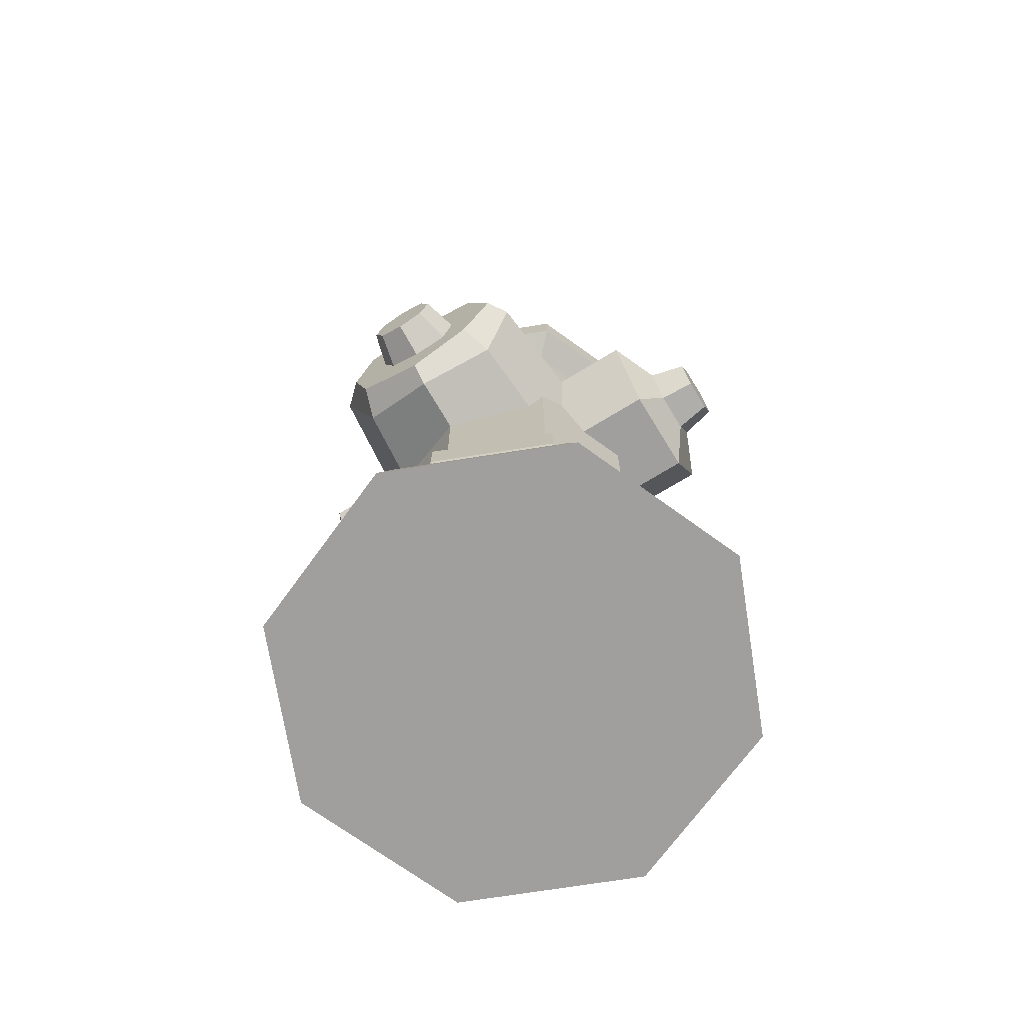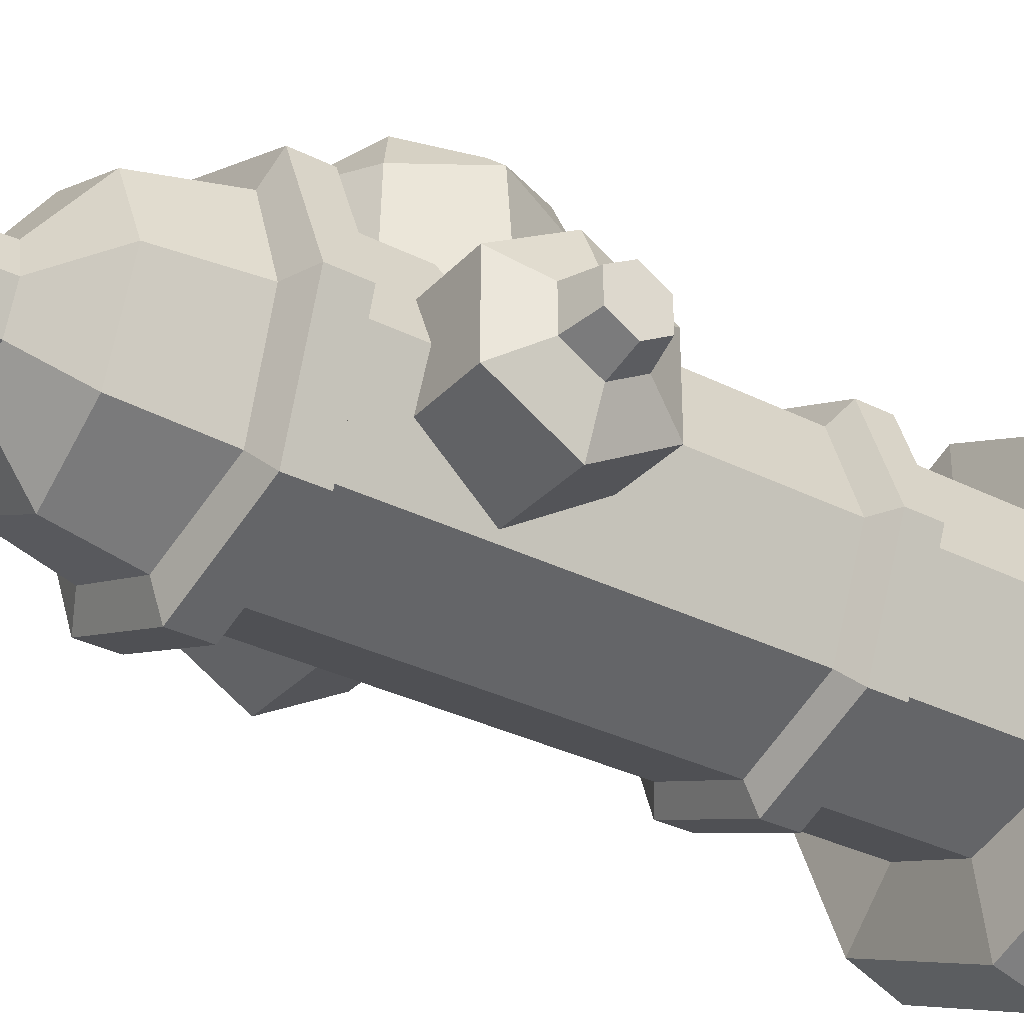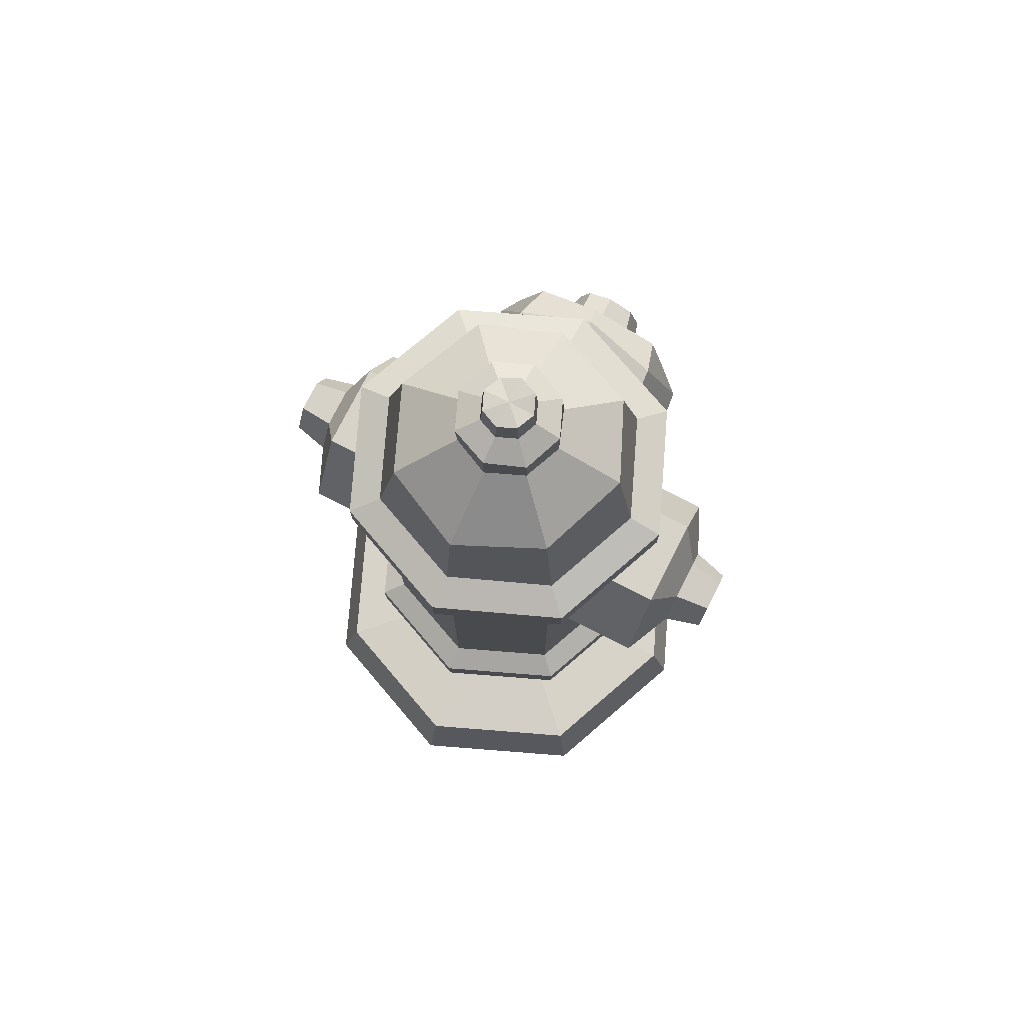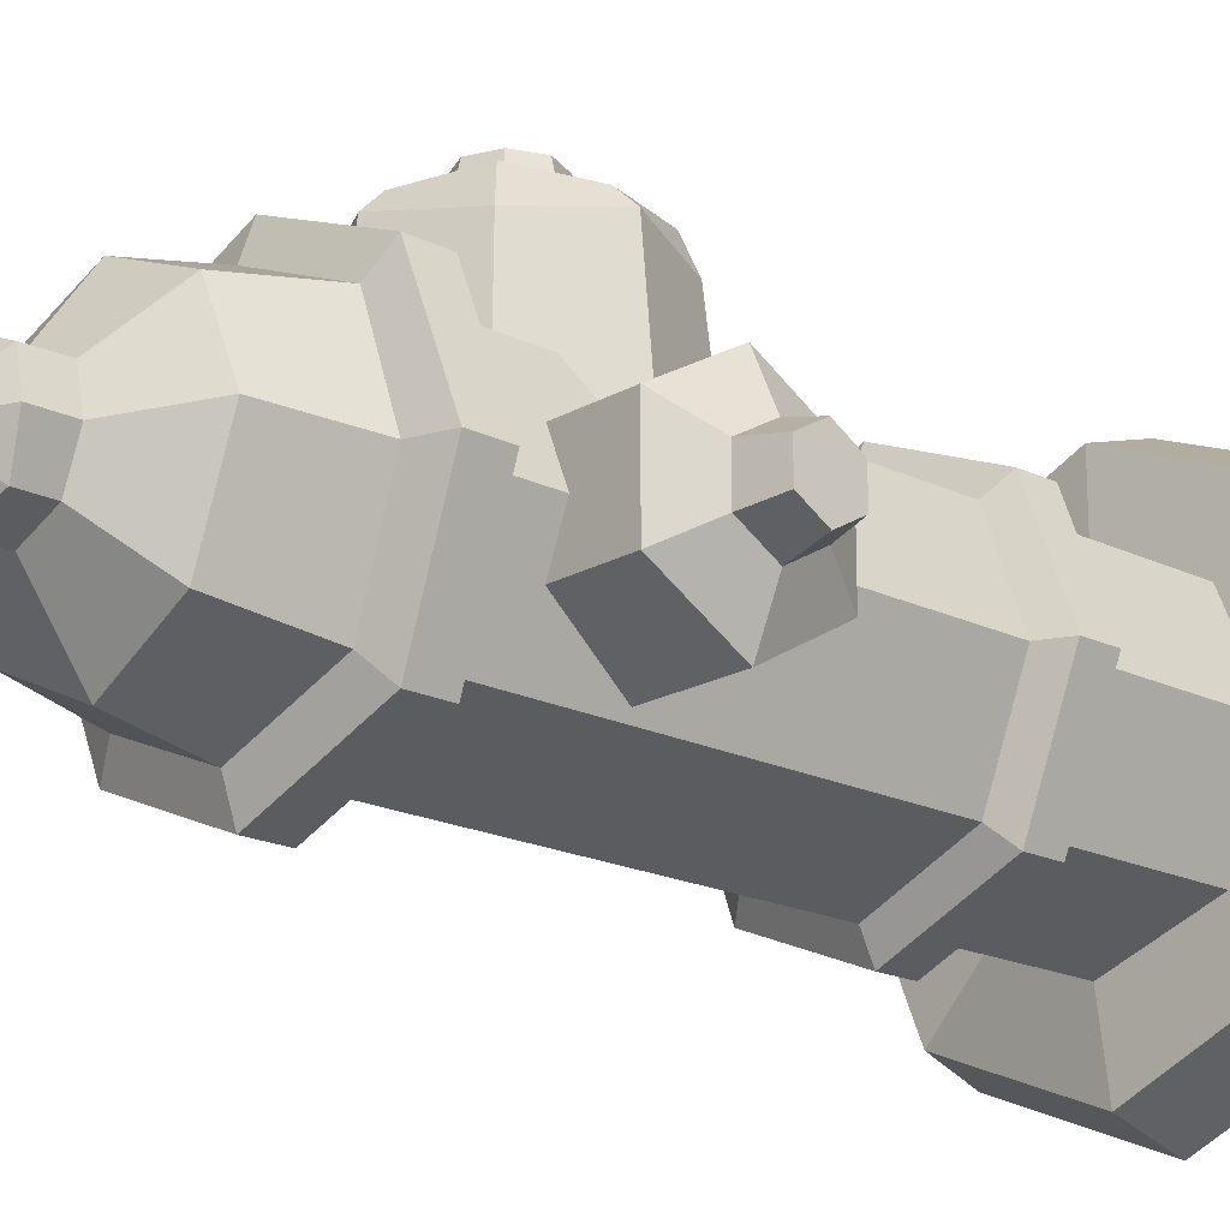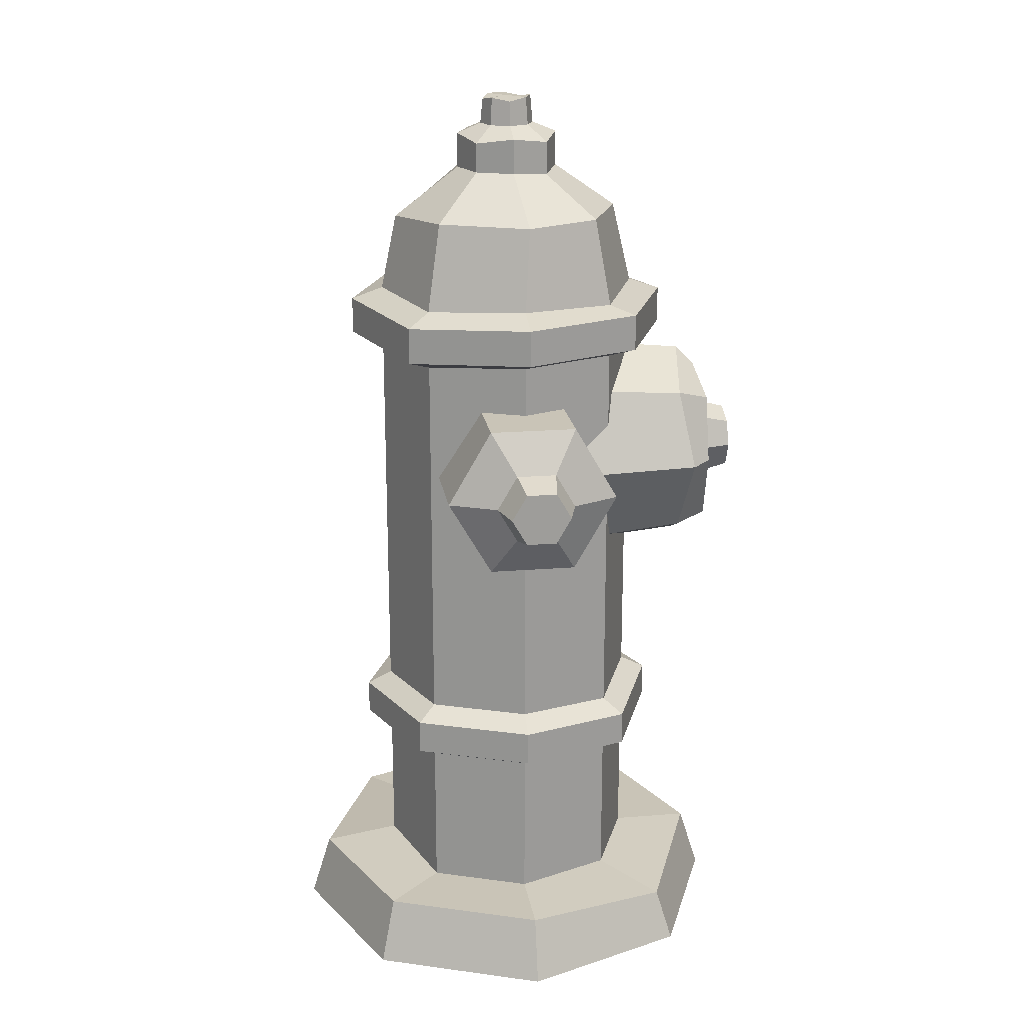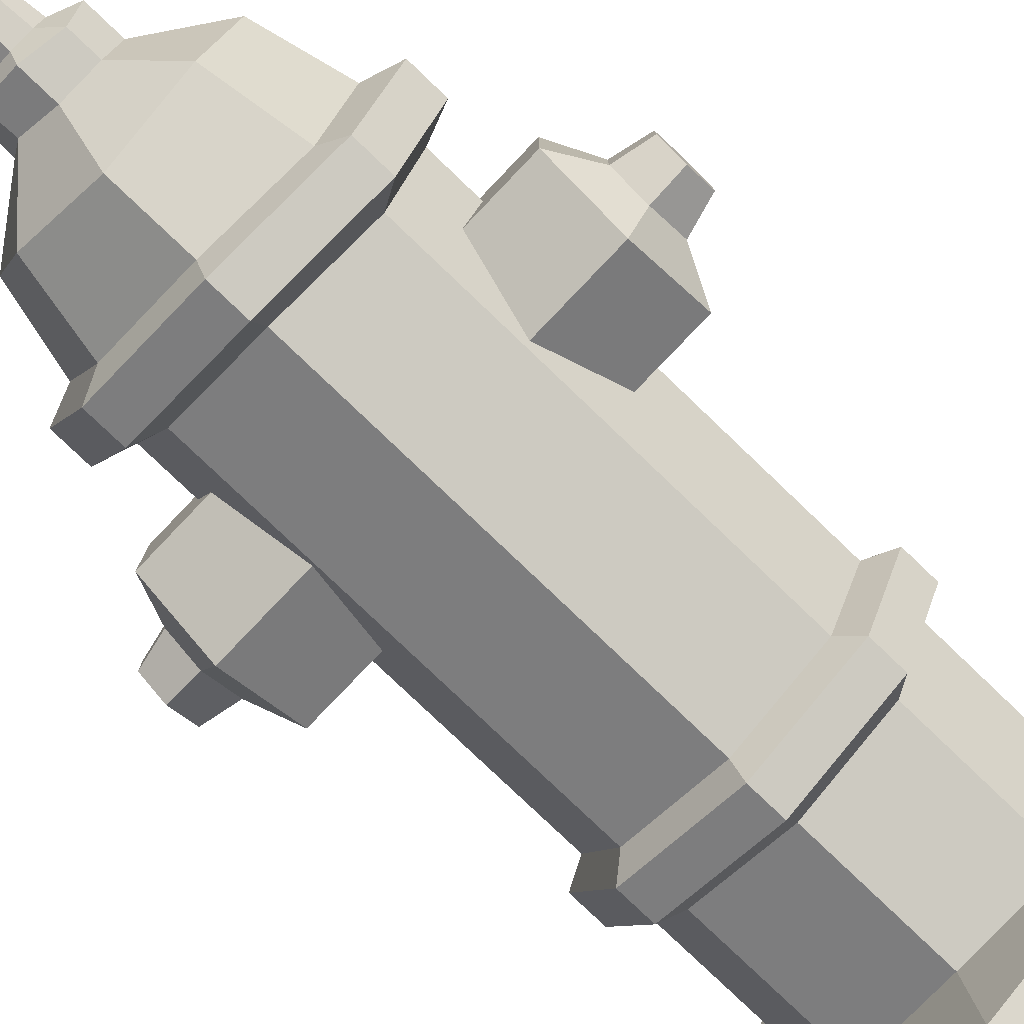
<metadata>
{"format":"obj","ext":"obj","renderer":"f3d","projection":"perspective","resolution":1024,"background":"white","views":[{"elev":-71.3,"azim":31.5,"up":"+Y"},{"elev":-32.4,"azim":-125.2,"up":"+Z"},{"elev":77.1,"azim":-153.0,"up":"+Y"},{"elev":-18.9,"azim":-132.6,"up":"+Z"},{"elev":20.0,"azim":-98.5,"up":"+Y"},{"elev":-79.1,"azim":-133.7,"up":"+Z"}]}
</metadata>
<code>
v 0.1081 0.3149 0.1014
v 0.1529 0.3079 -0.006713
v 0.1081 0.3149 -0.1148
v 1.1e-05 0.3149 -0.1596
v -0.1081 0.3149 -0.1149
v -0.1529 0.3149 -0.006715
v -0.1081 0.3085 0.1014
v 8e-06 0.3149 0.1462
v 0.1081 0.759 0.1014
v 0.1529 0.7632 -0.006713
v 0.1081 0.759 -0.1148
v 1.1e-05 0.759 -0.1596
v -0.1081 0.7529 -0.1149
v -0.1529 0.759 -0.006715
v -0.1081 0.759 0.1014
v 8e-06 0.759 0.1462
v 0.1081 0.2471 0.1014
v 0.1529 0.2401 -0.006713
v 0.1081 0.2471 -0.1148
v 1.1e-05 0.2471 -0.1596
v -0.1081 0.2471 -0.1149
v -0.1529 0.2471 -0.006715
v -0.1081 0.2408 0.1014
v 8e-06 0.2471 0.1462
v 0.1081 0.07395 0.1014
v 0.1529 0.07395 -0.006713
v 0.1081 0.07395 -0.1148
v 1.1e-05 0.08763 -0.1596
v -0.1081 0.07395 -0.1149
v -0.1529 0.07395 -0.006715
v -0.1081 0.07395 0.1014
v 8e-06 0.07395 0.1462
v 0.17 0.07395 0.1633
v 0.2404 0.07395 -0.006721
v 0.17 0.07395 -0.1767
v 4e-06 0.07395 -0.2471
v -0.17 0.07395 -0.1767
v -0.2404 0.07395 -0.006715
v -0.17 0.0573 0.1633
v 1.9e-05 0.07395 0.2337
v 8e-06 0 -0.006721
v 0.1863 0 0.1796
v 0.2635 0 -0.006717
v 0.1863 0 -0.193
v 8e-06 0 -0.2702
v -0.1863 0 -0.193
v -0.2635 0 -0.006719
v -0.1863 0 0.1796
v 0 0 0.2568
v 0.1285 0.3005 0.1218
v 0.1817 0.2935 -0.00672
v 0.1285 0.2615 0.1218
v 0.1817 0.2545 -0.00672
v 0.1285 0.3005 -0.1352
v 0.1285 0.2615 -0.1352
v 1.9e-05 0.3005 -0.1884
v 1.9e-05 0.2615 -0.1884
v -0.1285 0.3005 -0.1352
v -0.1285 0.2615 -0.1352
v -0.1817 0.3005 -0.006716
v -0.1817 0.2615 -0.006716
v -0.1285 0.2941 0.1218
v -0.1285 0.2551 0.1218
v 1.1e-05 0.3005 0.175
v 1.1e-05 0.2615 0.175
v 0.1081 0.826 0.1014
v 0.1529 0.8302 -0.006713
v 0.1081 0.826 -0.1148
v 1.1e-05 0.826 -0.1596
v -0.1081 0.8199 -0.1149
v -0.1529 0.826 -0.006715
v -0.1081 0.8207 0.1014
v 8e-06 0.826 0.1462
v 0.08824 0.918 0.09173
v 0.1309 0.9198 -0.006718
v 0.09255 0.9198 -0.09925
v 0.002922 0.9124 -0.1413
v -0.09253 0.9198 -0.09925
v -0.13 0.9189 0.001527
v -0.09252 0.9198 0.08583
v 1.1e-05 0.9198 0.1242
v 0.04186 0.9698 0.03513
v 0.05919 0.9698 -0.006714
v 0.04033 0.9754 -0.04825
v 1.9e-05 0.9698 -0.06589
v -0.04184 0.9698 -0.04856
v -0.05916 0.9698 -0.006714
v -0.04408 0.9656 0.03495
v 1.1e-05 0.9698 0.05247
v 0.04186 1.01 0.03513
v 0.05919 1.004 -0.006714
v 0.04186 1.01 -0.04856
v 1.9e-05 1.01 -0.06589
v -0.04184 1.004 -0.04856
v -0.05916 1.01 -0.006714
v -0.04184 1.004 0.03513
v 1.1e-05 1.01 0.05247
v 0.02225 1.021 0.01552
v 0.03145 1.021 -0.006719
v 0.02224 1.021 -0.02895
v 1.1e-05 1.021 -0.03816
v -0.02222 1.021 -0.02895
v -0.03145 1.021 -0.006717
v -0.02223 1.021 0.01552
v 4e-06 1.021 0.02473
v 0.02024 1.05 0.01351
v 0.02861 1.053 -0.006712
v 1.5e-05 1.053 -0.006714
v 0.02024 1.053 -0.02695
v 1.9e-05 1.05 -0.03532
v -0.02023 1.053 -0.02695
v -0.02861 1.05 -0.006716
v -0.02021 1.053 0.01351
v 1.1e-05 1.053 0.0219
v 0.1339 0.7717 0.1272
v 0.1894 0.7759 -0.006714
v 0.1894 0.8175 -0.006714
v 0.1339 0.8133 0.1272
v 0.1339 0.7717 -0.1406
v 0.1339 0.8133 -0.1406
v 1.1e-05 0.7717 -0.1961
v 1.1e-05 0.8133 -0.1961
v -0.1339 0.7656 -0.1406
v -0.1339 0.8072 -0.1406
v -0.1894 0.7717 -0.006714
v -0.1894 0.8133 -0.006714
v -0.1339 0.7717 0.1272
v -0.1339 0.8133 0.1272
v 8e-06 0.7717 0.1827
v 8e-06 0.8133 0.1827
v 0.2138 0.7021 0.04264
v 0.2138 0.7021 -0.05605
v 0.2138 0.6166 -0.1054
v 0.2138 0.5312 -0.05605
v 0.2138 0.5312 0.04264
v 0.2138 0.6166 0.09198
v -0.2119 0.7021 0.04264
v -0.2119 0.7021 -0.05605
v -0.2119 0.6166 -0.1054
v -0.2119 0.5312 -0.05605
v -0.2119 0.5312 0.04264
v -0.2119 0.6166 0.09198
v 0.2364 0.6556 0.0158
v 0.2364 0.6556 -0.02922
v 0.2364 0.6166 -0.05173
v 0.2364 0.5777 -0.02922
v 0.2364 0.5777 0.0158
v 0.2364 0.6166 0.03832
v -0.2364 0.6556 0.01581
v -0.2364 0.6556 -0.02922
v -0.2364 0.6166 -0.05174
v -0.2364 0.5777 -0.02922
v -0.2364 0.5777 0.01581
v -0.2364 0.6166 0.03832
v 0.2756 0.6475 0.0111
v 0.2756 0.6475 -0.02452
v 0.2756 0.6166 -0.006705
v 0.2756 0.6166 -0.04233
v 0.2756 0.5858 -0.02452
v 0.2756 0.5858 0.01111
v 0.2756 0.6166 0.02892
v -0.2755 0.6462 0.01035
v -0.2756 0.6462 -0.02376
v -0.2756 0.6167 -0.006704
v -0.2756 0.6166 -0.04082
v -0.2756 0.5871 -0.02376
v -0.2756 0.5871 0.01035
v -0.2756 0.6167 0.02741
v 0.1001 0.5166 -0.006708
v 0.1415 0.6166 -0.006709
v 0.1001 0.7167 -0.006708
v 0 0.7581 -0.006713
v -0.1 0.7167 -0.006708
v -0.1415 0.6166 -0.006709
v -0.1 0.5166 -0.006708
v 0 0.4752 -0.006713
v 0.08495 0.5317 0.1964
v 0.1201 0.6166 0.2079
v 0.08495 0.7016 0.1912
v 1.5e-05 0.7368 0.2079
v -0.08494 0.7016 0.1944
v -0.1201 0.6166 0.2079
v -0.08493 0.5317 0.1966
v 1.5e-05 0.4965 0.2079
v 0.07082 0.5477 0.2309
v 0.1053 0.6166 0.2309
v 0.07448 0.6911 0.2309
v 0.004364 0.7131 0.2309
v -0.07445 0.6911 0.2309
v -0.09529 0.6166 0.2309
v -0.07445 0.5422 0.2309
v 1.5e-05 0.5113 0.2309
v 0.03929 0.5759 0.2309
v 0.0502 0.6166 0.2309
v 0.02571 0.6596 0.2309
v 1.5e-05 0.6668 0.2309
v -0.03764 0.6549 0.2309
v -0.05019 0.6166 0.2309
v -0.03548 0.5812 0.2309
v 1.5e-05 0.5665 0.2309
v 1.5e-05 0.6166 0.2702
v 0.02791 0.5888 0.2702
v 0.03944 0.6166 0.2702
v 0.02791 0.6445 0.2702
v 1.5e-05 0.6561 0.2702
v -0.02788 0.6445 0.2702
v -0.03943 0.6166 0.2702
v -0.02788 0.5888 0.2702
v 1.5e-05 0.5772 0.2702
f 1 2 10 9
f 2 3 11 10
f 3 4 12 11
f 4 5 13 12
f 5 6 14 13
f 6 7 15 14
f 7 8 16 15
f 8 1 9 16
f 106 107 108
f 107 109 108
f 109 110 108
f 110 111 108
f 111 112 108
f 112 113 108
f 113 114 108
f 114 106 108
f 41 43 42
f 41 44 43
f 41 45 44
f 41 46 45
f 41 47 46
f 41 48 47
f 41 49 48
f 41 42 49
f 51 50 52 53
f 54 51 53 55
f 56 54 55 57
f 58 56 57 59
f 60 58 59 61
f 62 60 61 63
f 64 62 63 65
f 50 64 65 52
f 18 17 25 26
f 19 18 26 27
f 20 19 27 28
f 21 20 28 29
f 22 21 29 30
f 23 22 30 31
f 24 23 31 32
f 17 24 32 25
f 26 25 33 34
f 27 26 34 35
f 28 27 35 36
f 29 28 36 37
f 30 29 37 38
f 31 30 38 39
f 32 31 39 40
f 25 32 40 33
f 34 33 42 43
f 35 34 43 44
f 36 35 44 45
f 37 36 45 46
f 38 37 46 47
f 39 38 47 48
f 40 39 48 49
f 33 40 49 42
f 2 1 50 51
f 17 18 53 52
f 3 2 51 54
f 18 19 55 53
f 4 3 54 56
f 19 20 57 55
f 5 4 56 58
f 20 21 59 57
f 6 5 58 60
f 21 22 61 59
f 7 6 60 62
f 22 23 63 61
f 8 7 62 64
f 23 24 65 63
f 1 8 64 50
f 24 17 52 65
f 115 116 117 118
f 116 119 120 117
f 119 121 122 120
f 121 123 124 122
f 123 125 126 124
f 125 127 128 126
f 127 129 130 128
f 129 115 118 130
f 66 67 75 74
f 67 68 76 75
f 68 69 77 76
f 69 70 78 77
f 70 71 79 78
f 71 72 80 79
f 72 73 81 80
f 73 66 74 81
f 74 75 83 82
f 75 76 84 83
f 76 77 85 84
f 77 78 86 85
f 78 79 87 86
f 79 80 88 87
f 80 81 89 88
f 81 74 82 89
f 82 83 91 90
f 83 84 92 91
f 84 85 93 92
f 85 86 94 93
f 86 87 95 94
f 87 88 96 95
f 88 89 97 96
f 89 82 90 97
f 90 91 99 98
f 91 92 100 99
f 92 93 101 100
f 93 94 102 101
f 94 95 103 102
f 95 96 104 103
f 96 97 105 104
f 97 90 98 105
f 98 99 107 106
f 99 100 109 107
f 100 101 110 109
f 101 102 111 110
f 102 103 112 111
f 103 104 113 112
f 104 105 114 113
f 105 98 106 114
f 9 10 116 115
f 67 66 118 117
f 10 11 119 116
f 68 67 117 120
f 11 12 121 119
f 69 68 120 122
f 12 13 123 121
f 70 69 122 124
f 13 14 125 123
f 71 70 124 126
f 14 15 127 125
f 72 71 126 128
f 15 16 129 127
f 73 72 128 130
f 16 9 115 129
f 66 73 130 118
f 131 132 138 137
f 132 133 139 138
f 133 134 140 139
f 134 135 141 140
f 135 136 142 141
f 136 131 137 142
f 156 155 157
f 158 156 157
f 159 158 157
f 160 159 157
f 161 160 157
f 155 161 157
f 162 163 164
f 163 165 164
f 165 166 164
f 166 167 164
f 167 168 164
f 168 162 164
f 132 131 143 144
f 133 132 144 145
f 134 133 145 146
f 135 134 146 147
f 136 135 147 148
f 131 136 148 143
f 137 138 150 149
f 138 139 151 150
f 139 140 152 151
f 140 141 153 152
f 141 142 154 153
f 142 137 149 154
f 144 143 155 156
f 145 144 156 158
f 146 145 158 159
f 147 146 159 160
f 148 147 160 161
f 143 148 161 155
f 149 150 163 162
f 150 151 165 163
f 151 152 166 165
f 152 153 167 166
f 153 154 168 167
f 154 149 162 168
f 169 170 178 177
f 170 171 179 178
f 171 172 180 179
f 172 173 181 180
f 173 174 182 181
f 174 175 183 182
f 175 176 184 183
f 176 169 177 184
f 201 202 203
f 201 203 204
f 201 204 205
f 201 205 206
f 201 206 207
f 201 207 208
f 201 208 209
f 201 209 202
f 177 178 186 185
f 178 179 187 186
f 179 180 188 187
f 180 181 189 188
f 181 182 190 189
f 182 183 191 190
f 183 184 192 191
f 184 177 185 192
f 185 186 194 193
f 186 187 195 194
f 187 188 196 195
f 188 189 197 196
f 189 190 198 197
f 190 191 199 198
f 191 192 200 199
f 192 185 193 200
f 193 194 203 202
f 194 195 204 203
f 195 196 205 204
f 196 197 206 205
f 197 198 207 206
f 198 199 208 207
f 199 200 209 208
f 200 193 202 209

</code>
